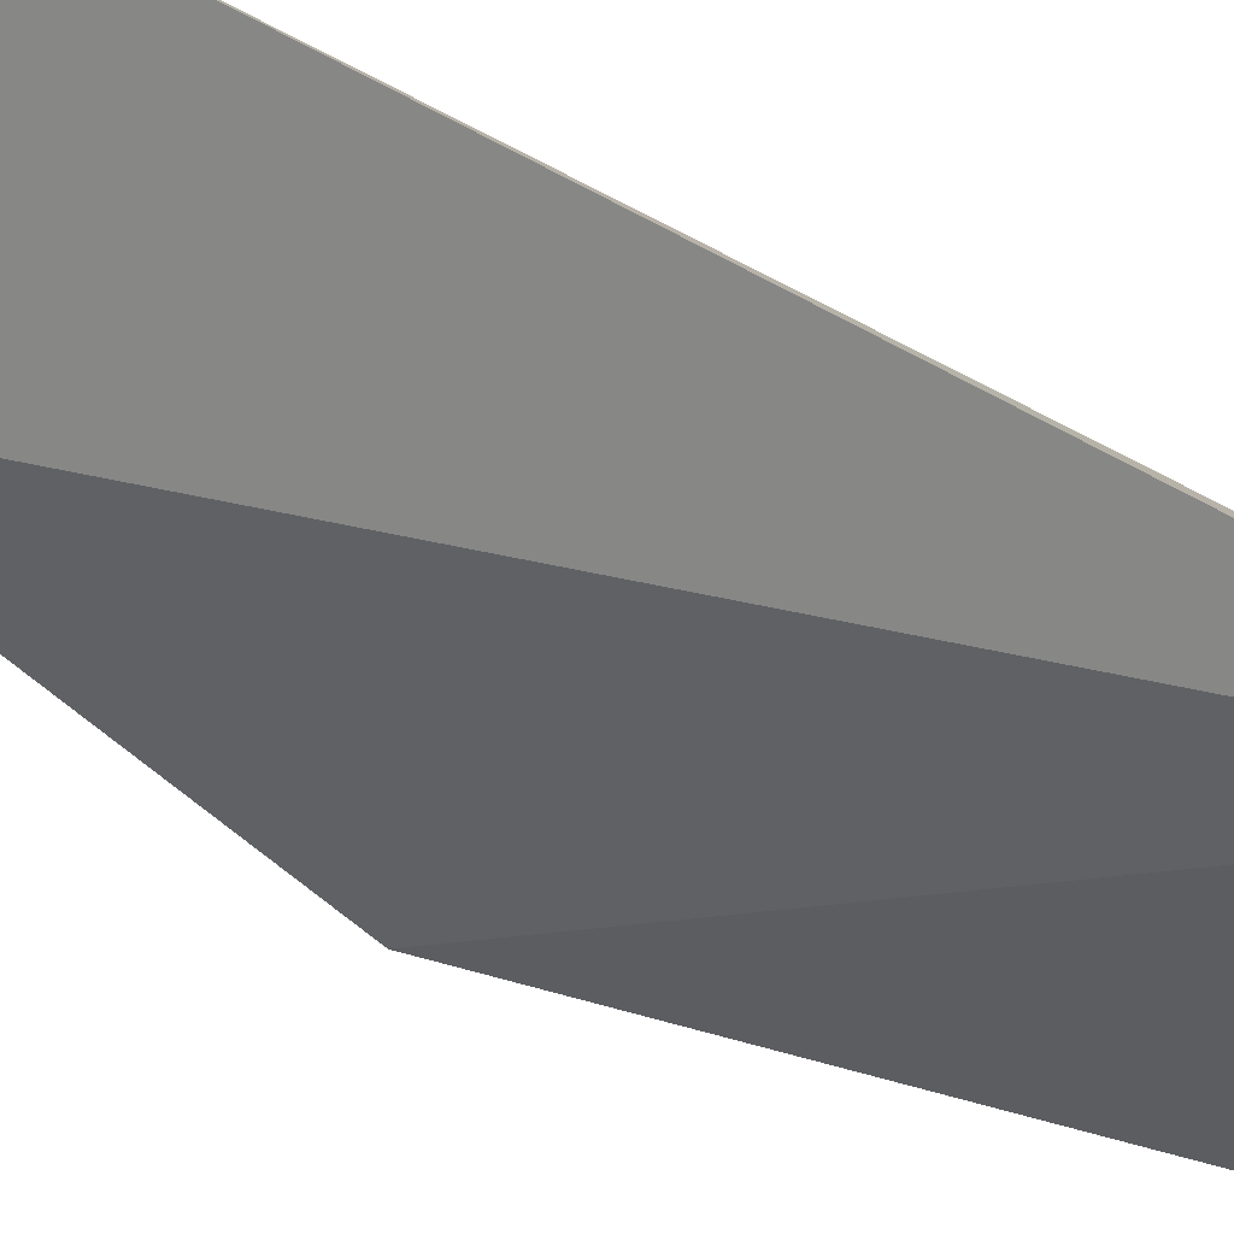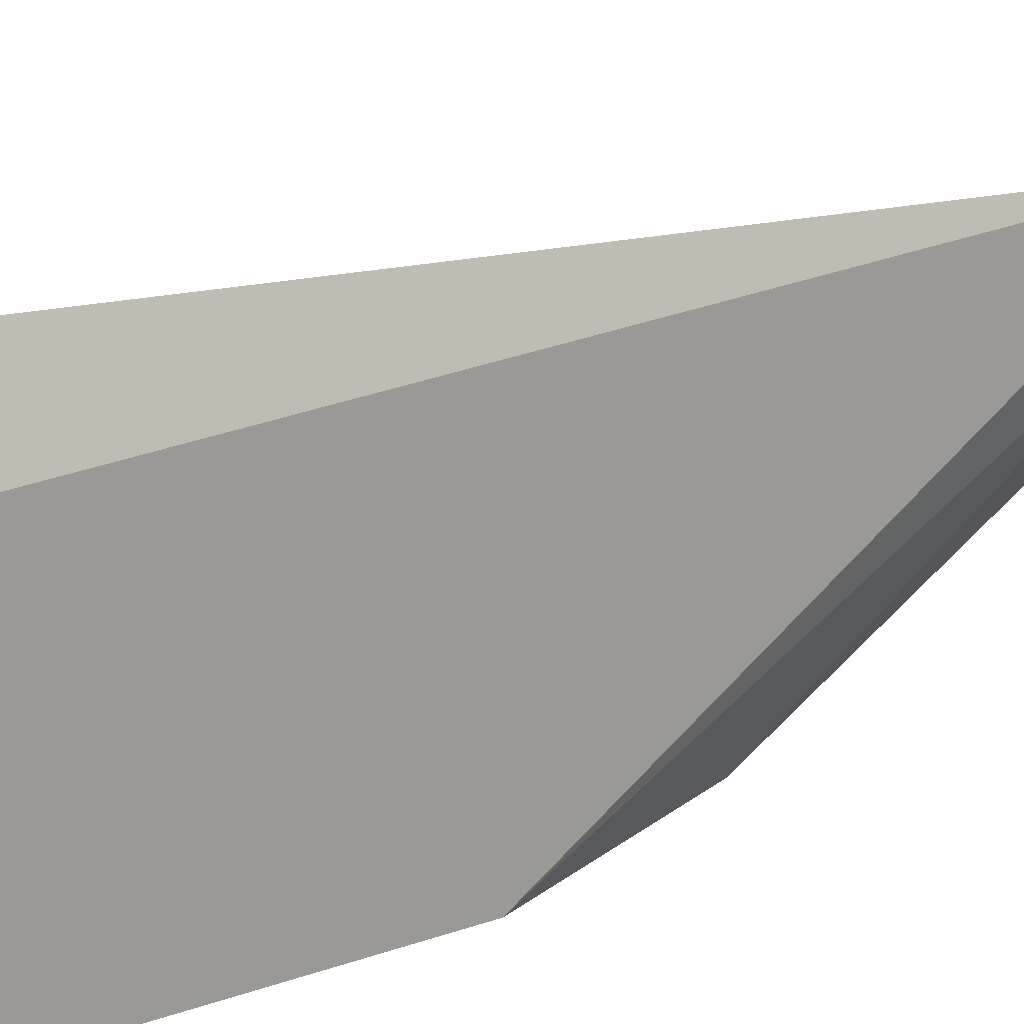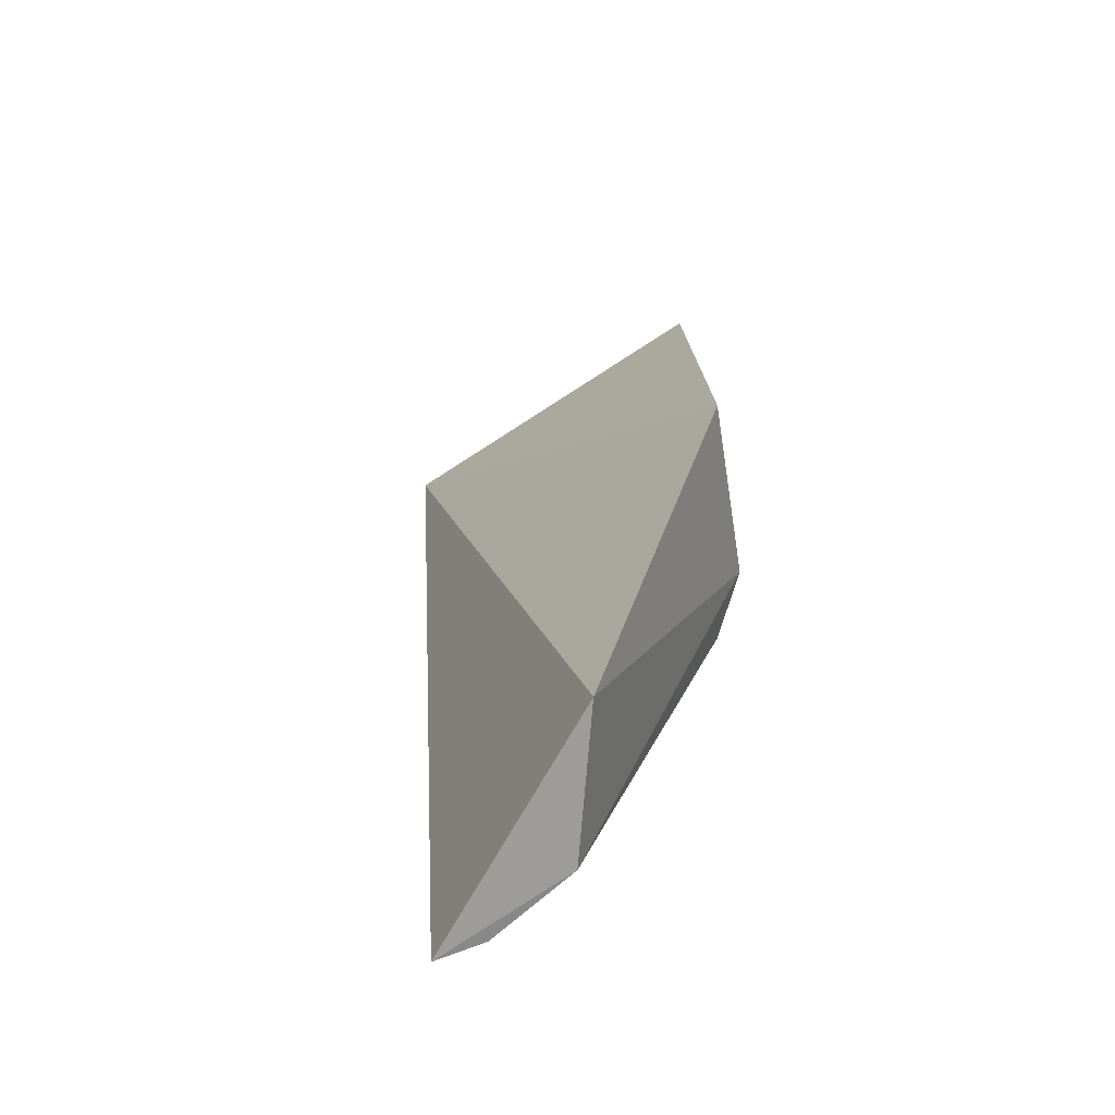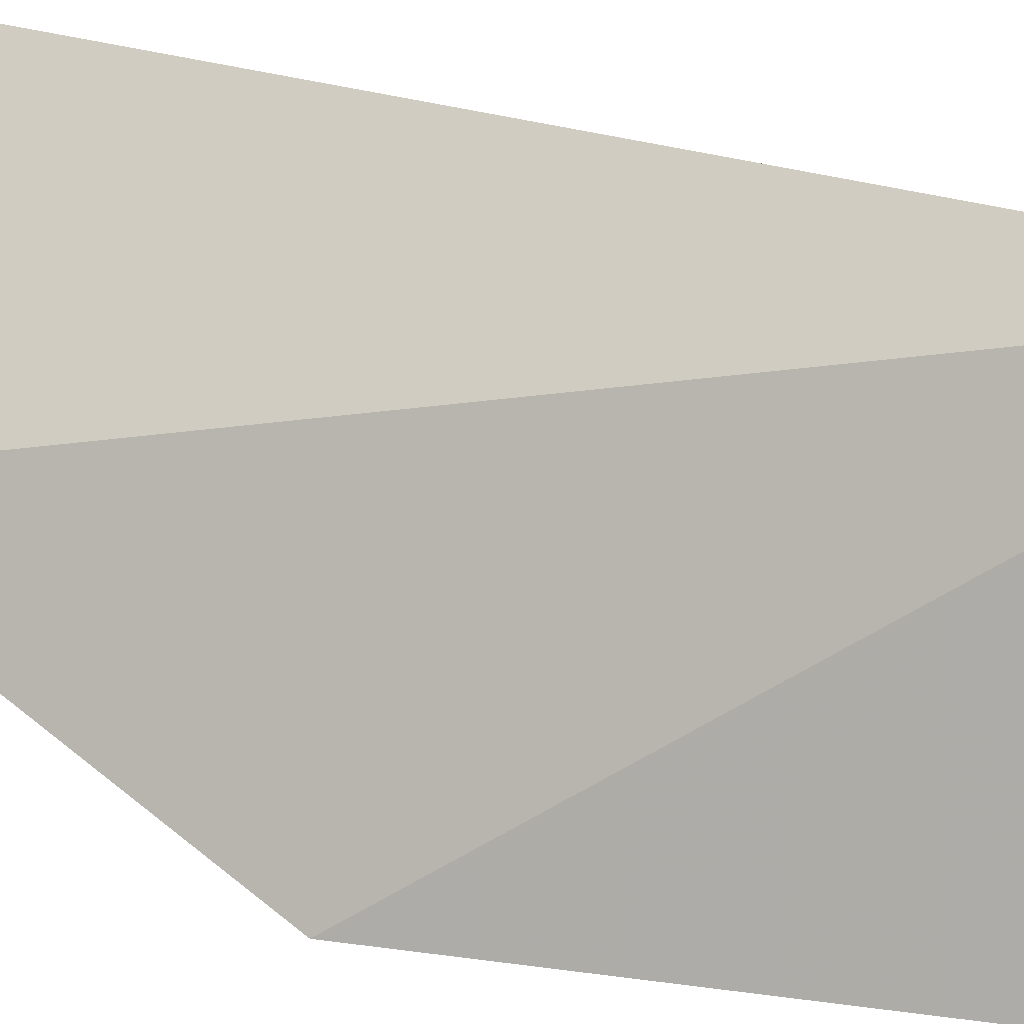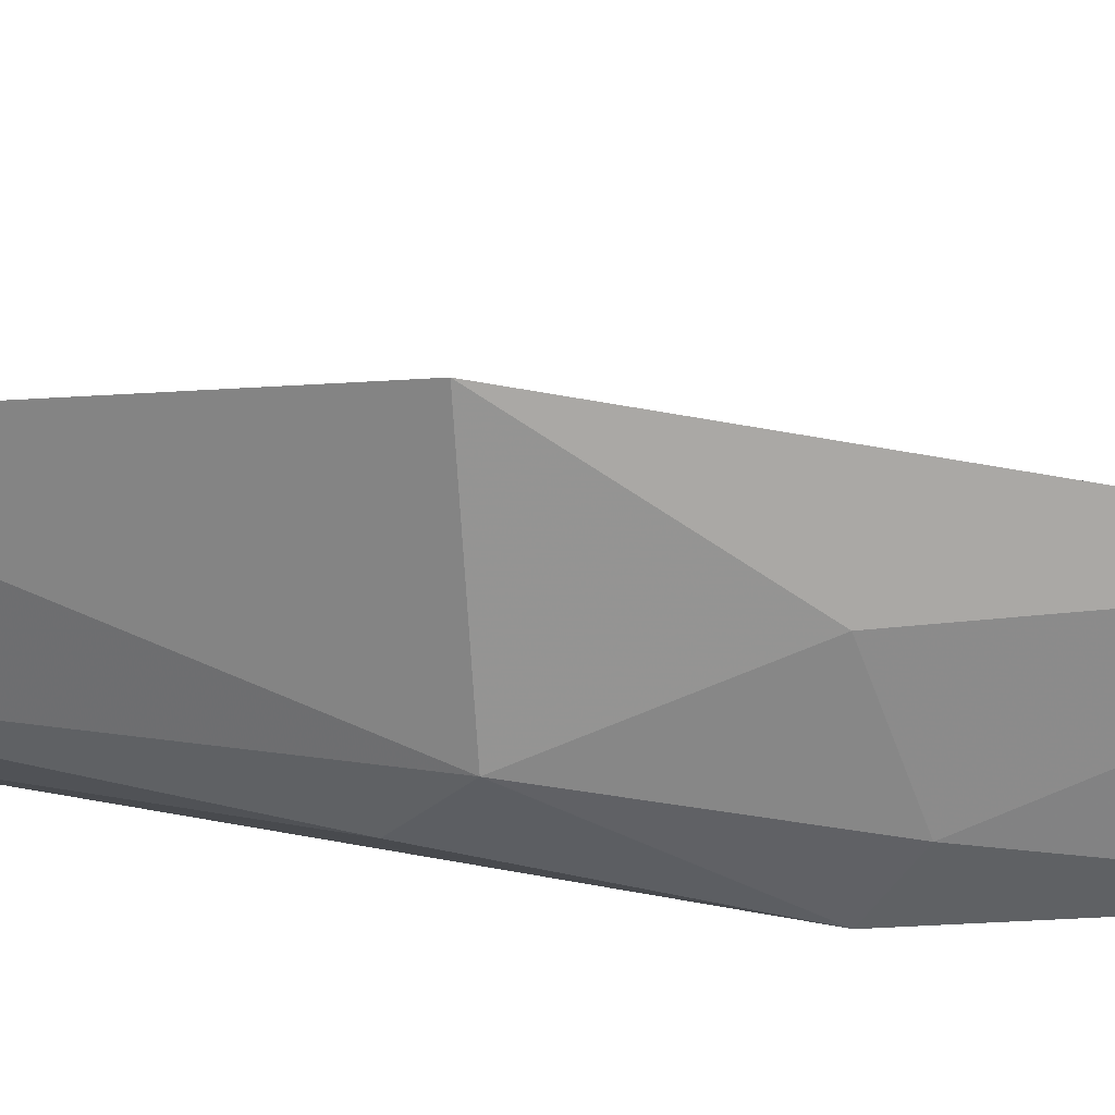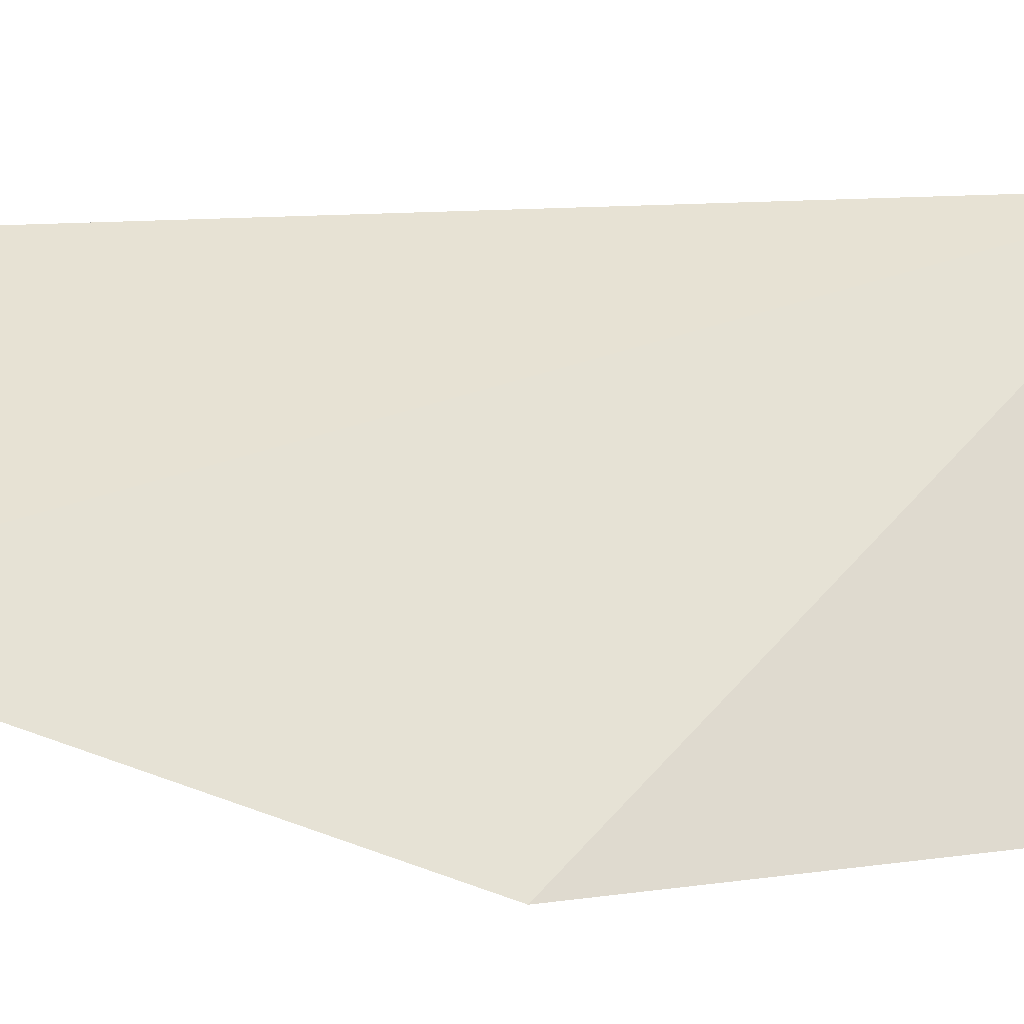
<metadata>
{"format":"obj","ext":"obj","renderer":"f3d","projection":"perspective","resolution":1024,"background":"white","views":[{"elev":77.5,"azim":114.7,"up":"+Z"},{"elev":15.4,"azim":-137.2,"up":"+Z"},{"elev":-64.5,"azim":101.5,"up":"+Y"},{"elev":31.8,"azim":114.0,"up":"+Z"},{"elev":-69.6,"azim":89.0,"up":"+Z"},{"elev":0.2,"azim":69.5,"up":"+Z"}]}
</metadata>
<code>
v -0.03062 0.1057 0.02968
v -0.01873 0.03938 0.01256
v -0.0196 0.1052 0.003821
v -0.03213 0.1039 0.005664
v -0.0354 0.03911 0.02631
v -0.02703 0.06905 0.002638
v -0.0133 0.06799 0.002095
v -0.03242 0.1046 0.02441
v -0.02932 0.08389 0.00317
v -0.0292 0.03731 0.01564
v -0.03317 0.08153 0.004561
v -0.02156 0.08083 0.002126
v -0.03406 0.03838 0.02228
v -0.03039 0.06574 0.00511
f 1 3 4
f 5 2 1
f 7 1 2
f 7 3 1
f 7 2 6
f 8 5 1
f 8 1 4
f 9 4 3
f 10 6 2
f 10 2 5
f 11 8 4
f 11 5 8
f 11 4 9
f 11 9 6
f 12 7 6
f 12 6 9
f 12 9 3
f 12 3 7
f 13 10 5
f 13 5 11
f 14 11 6
f 14 6 10
f 14 13 11
f 14 10 13

</code>
